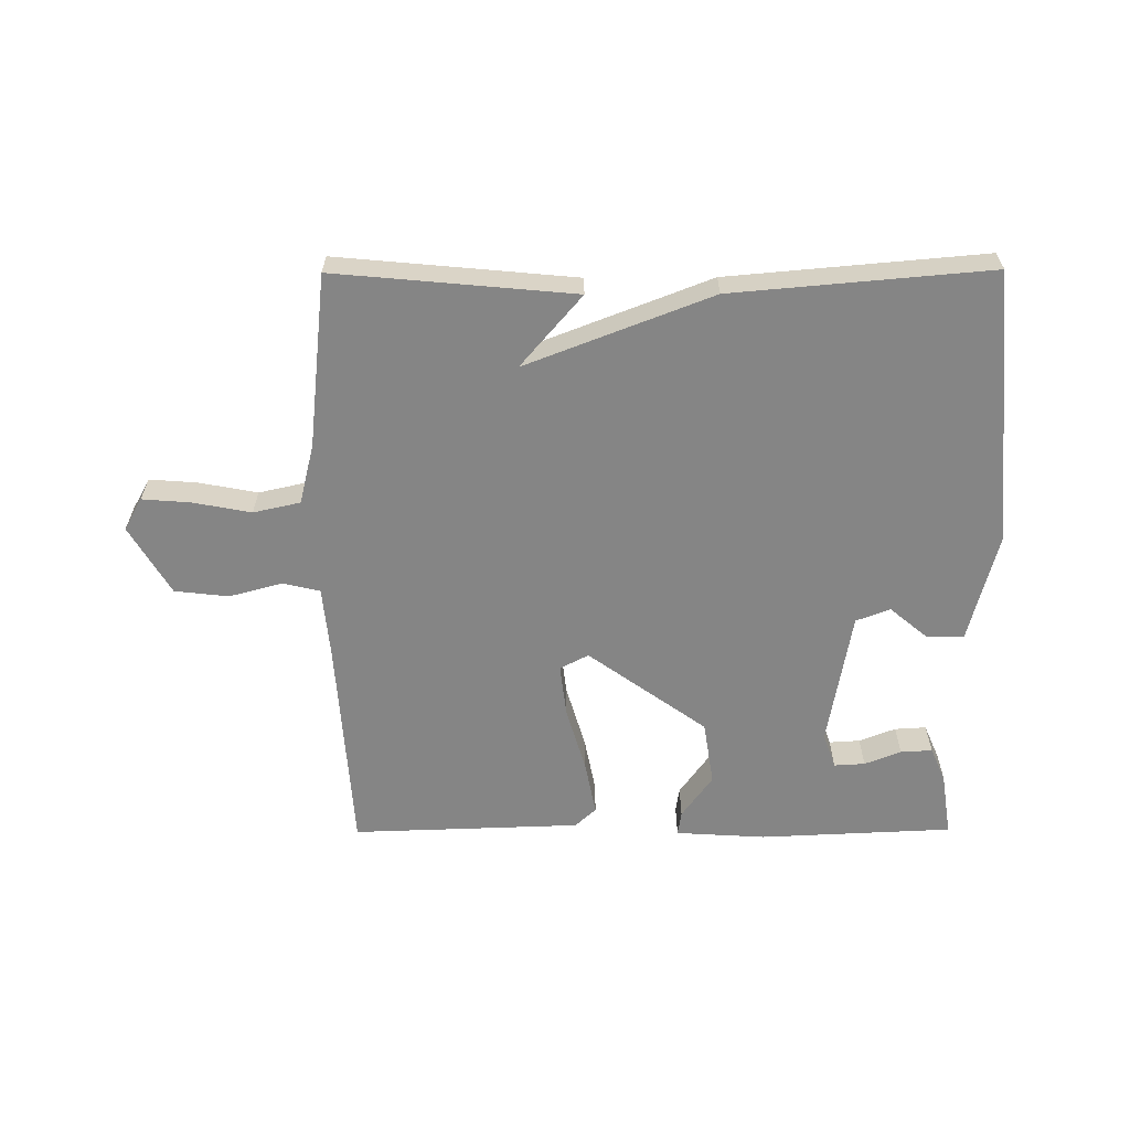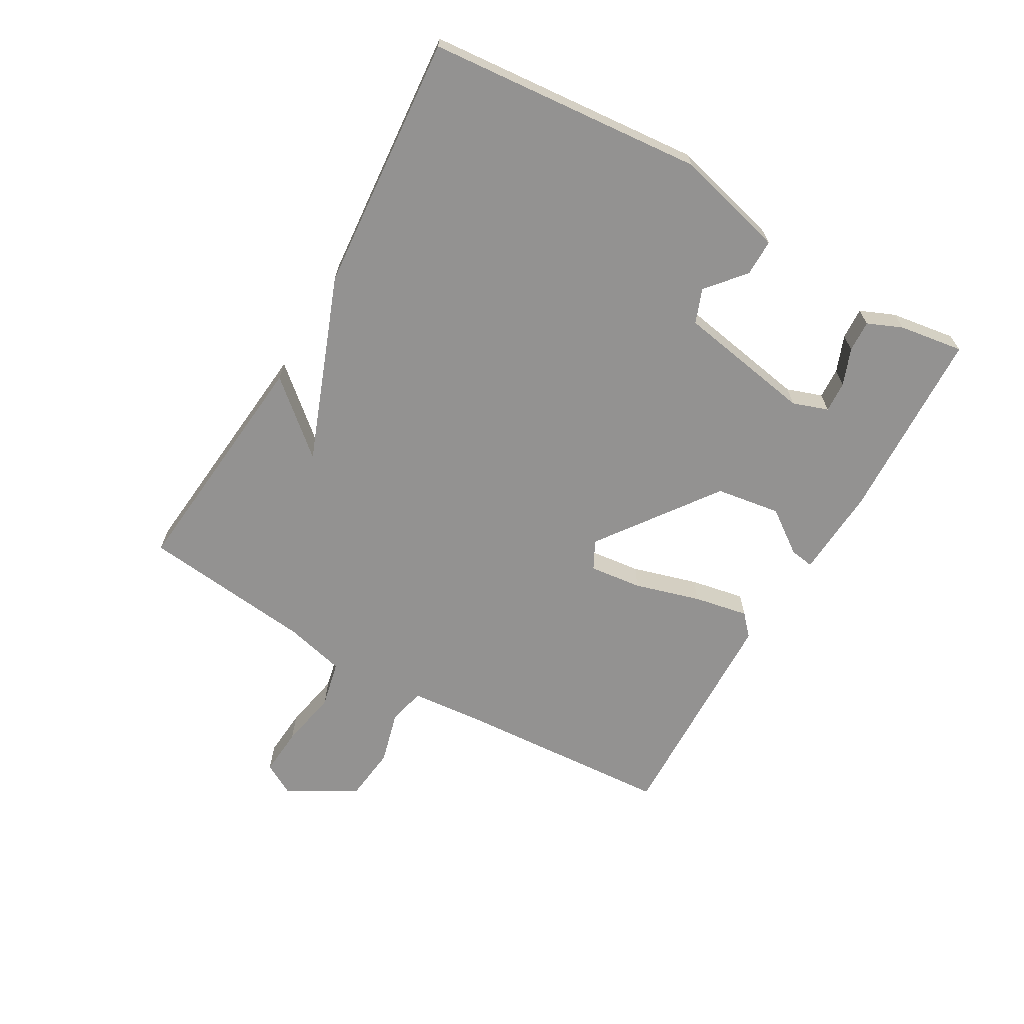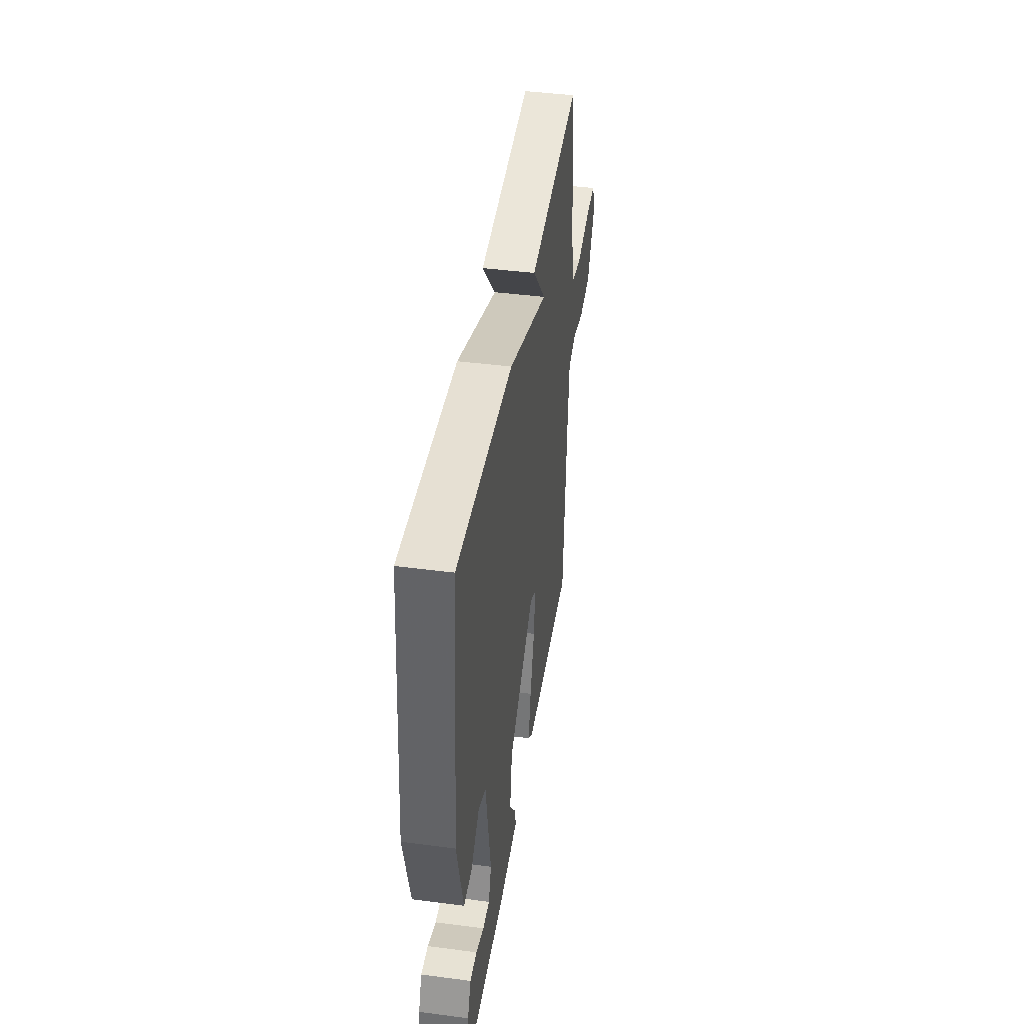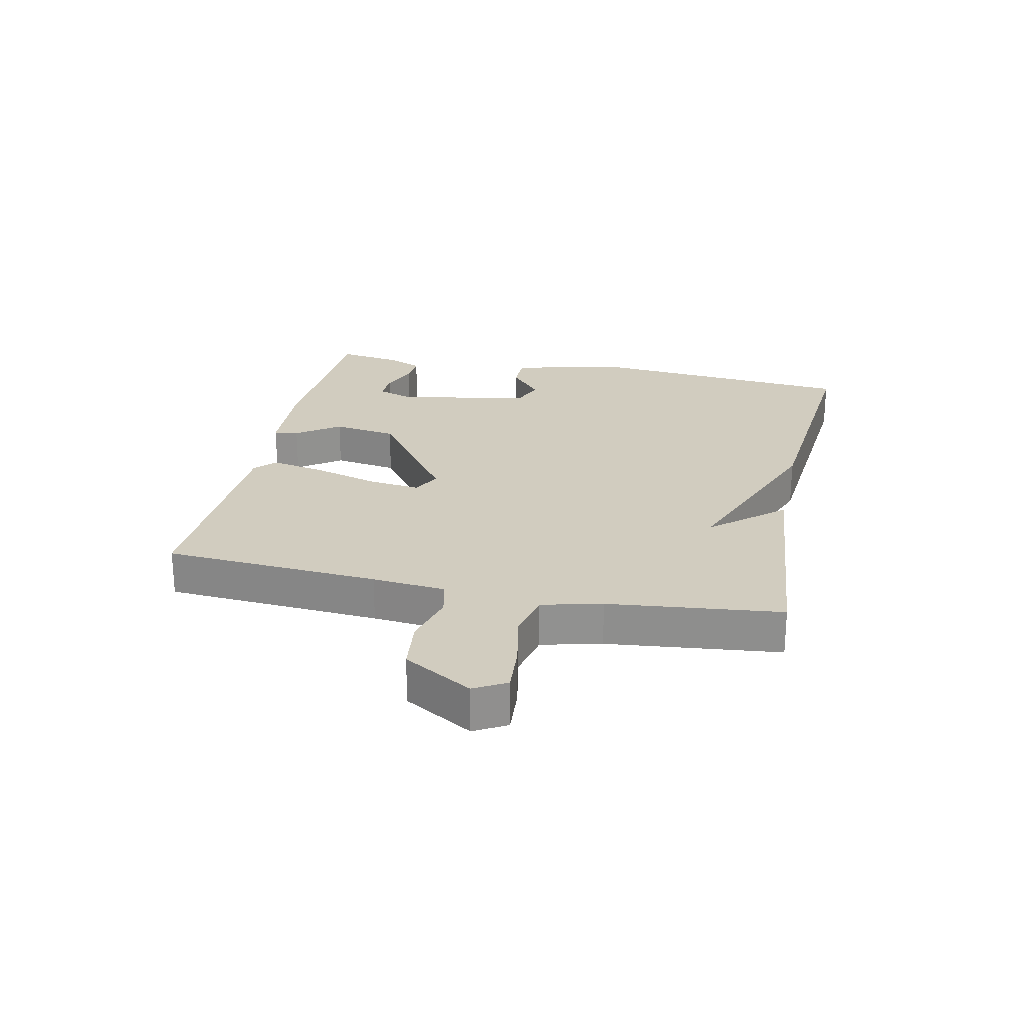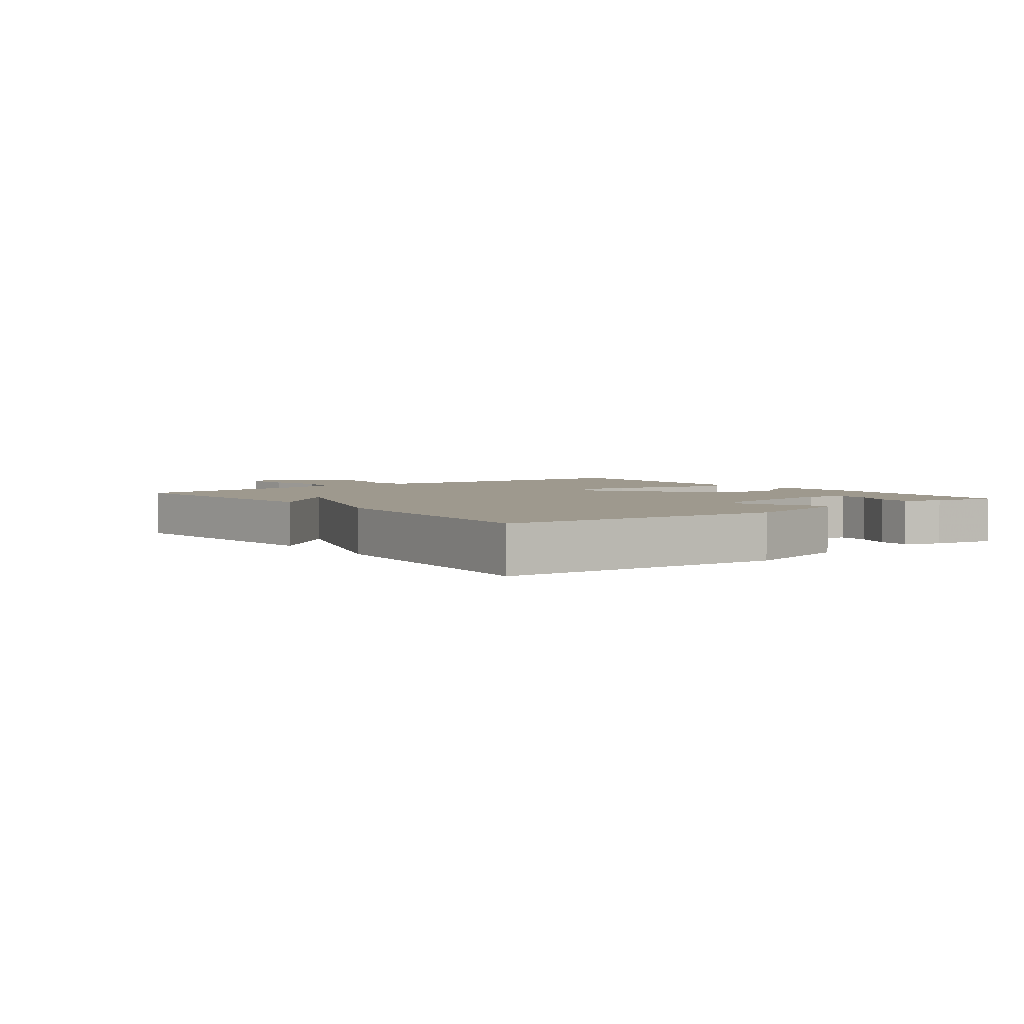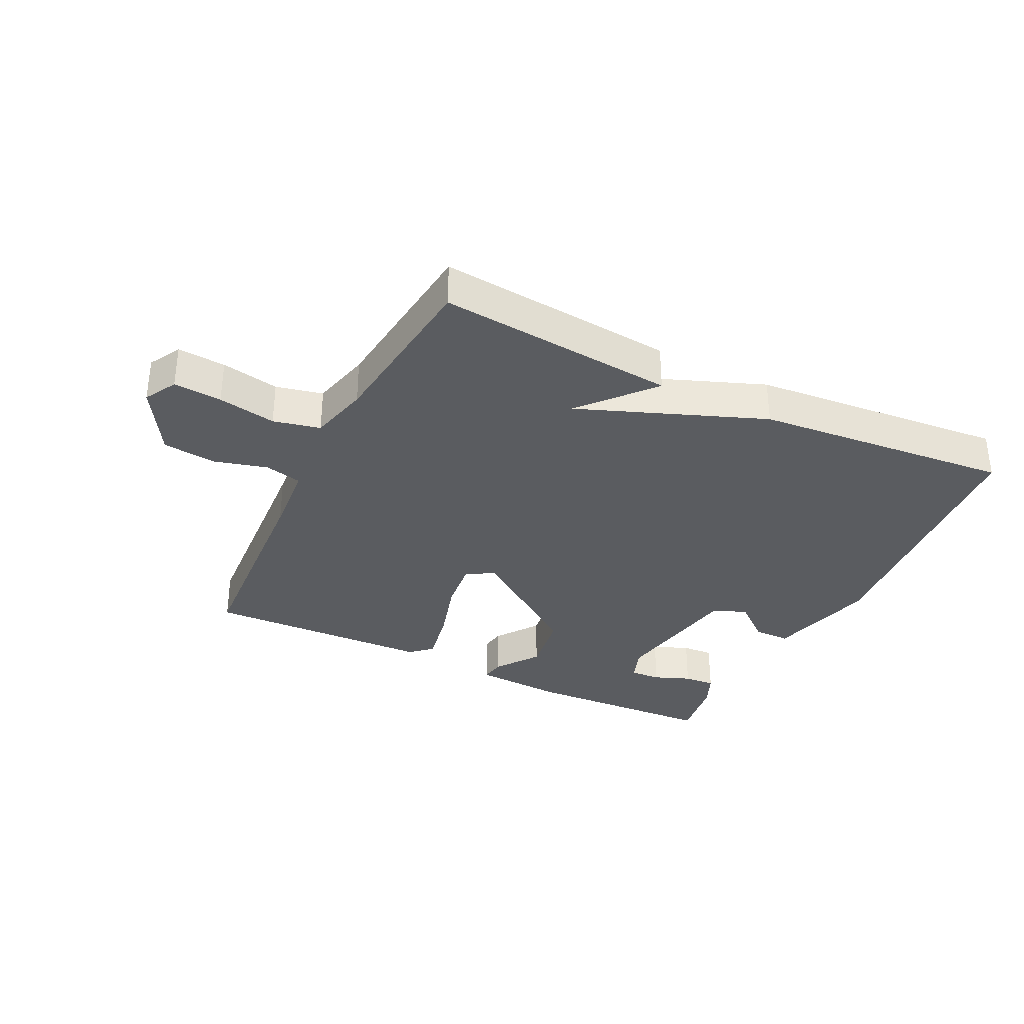
<metadata>
{"format":"obj","ext":"obj","renderer":"f3d","projection":"perspective","resolution":1024,"background":"white","views":[{"elev":-61.7,"azim":0.3,"up":"+Y"},{"elev":-66.4,"azim":60.0,"up":"+Y"},{"elev":43.0,"azim":98.8,"up":"+Z"},{"elev":24.2,"azim":-77.9,"up":"+Y"},{"elev":3.5,"azim":52.4,"up":"+Y"},{"elev":-33.7,"azim":-26.1,"up":"+Y"}]}
</metadata>
<code>
v -0.5 0.07 -0.5
v -0.523 0.07 -0.151
v -0.534 0.07 -0.033
v -0.594 0.07 -0.019
v -0.68 0.07 -0.042
v -0.767 0.07 -0.032
v -0.832 0.07 0.079
v -0.803 0.07 0.131
v -0.725 0.07 0.125
v -0.631 0.07 0.107
v -0.555 0.07 0.124
v -0.531 0.07 0.221
v -0.5 0.07 0.5
v -0.115 0.07 0.464
v -0.214 0.07 0.349
v 0.085 0.07 0.464
v 0.5 0.07 0.5
v 0.54 0.07 0.055
v 0.494 0.07 -0.123
v 0.435 0.07 -0.123
v 0.373 0.07 -0.071
v 0.318 0.07 -0.092
v 0.28 0.07 -0.312
v 0.3 0.07 -0.369
v 0.35 0.07 -0.366
v 0.409 0.07 -0.343
v 0.46 0.07 -0.34
v 0.484 0.07 -0.396
v 0.5 0.07 -0.5
v 0.188 0.07 -0.514
v 0.042 0.07 -0.505
v 0.048 0.07 -0.466
v 0.098 0.07 -0.396
v 0.082 0.07 -0.292
v -0.109 0.07 -0.154
v -0.155 0.07 -0.178
v -0.145 0.07 -0.263
v -0.114 0.07 -0.369
v -0.097 0.07 -0.457
v -0.131 0.07 -0.488
v -0.5 0 -0.5
v -0.523 0 -0.151
v -0.534 0 -0.033
v -0.594 0 -0.019
v -0.68 0 -0.042
v -0.767 0 -0.032
v -0.832 0 0.079
v -0.803 0 0.131
v -0.725 0 0.125
v -0.631 0 0.107
v -0.555 0 0.124
v -0.531 0 0.221
v -0.5 0 0.5
v -0.115 0 0.464
v -0.214 0 0.349
v 0.085 0 0.464
v 0.5 0 0.5
v 0.54 0 0.055
v 0.494 0 -0.123
v 0.435 0 -0.123
v 0.373 0 -0.071
v 0.318 0 -0.092
v 0.28 0 -0.312
v 0.3 0 -0.369
v 0.35 0 -0.366
v 0.409 0 -0.343
v 0.46 0 -0.34
v 0.484 0 -0.396
v 0.5 0 -0.5
v 0.188 0 -0.514
v 0.042 0 -0.505
v 0.048 0 -0.466
v 0.098 0 -0.396
v 0.082 0 -0.292
v -0.109 0 -0.154
v -0.155 0 -0.178
v -0.145 0 -0.263
v -0.114 0 -0.369
v -0.097 0 -0.457
v -0.131 0 -0.488
f 40 1 2
f 39 40 2
f 38 39 2
f 37 38 2
f 36 37 2 3
f 35 36 3
f 31 32 33
f 30 31 33
f 29 30 33
f 28 29 33
f 25 26 27 28
f 24 25 28 33
f 23 24 33 34
f 19 20 21
f 18 19 21
f 17 18 21
f 16 17 21
f 15 16 21 22
f 12 13 14 15
f 15 22 23
f 12 15 23
f 11 12 23
f 8 9 10
f 7 8 10
f 6 7 10
f 5 6 10
f 4 5 10
f 3 4 10 11
f 35 3 11
f 23 34 35
f 11 23 35
f 42 41 80
f 42 80 79
f 42 79 78
f 42 78 77
f 43 42 77 76
f 43 76 75
f 73 72 71
f 73 71 70
f 73 70 69
f 73 69 68
f 68 67 66 65
f 73 68 65 64
f 74 73 64 63
f 61 60 59
f 61 59 58
f 61 58 57
f 61 57 56
f 62 61 56 55
f 55 54 53 52
f 63 62 55
f 63 55 52
f 63 52 51
f 50 49 48
f 50 48 47
f 50 47 46
f 50 46 45
f 50 45 44
f 51 50 44 43
f 51 43 75
f 75 74 63
f 75 63 51
f 1 41 42 2
f 2 42 43 3
f 3 43 44 4
f 4 44 45 5
f 5 45 46 6
f 6 46 47 7
f 7 47 48 8
f 8 48 49 9
f 9 49 50 10
f 10 50 51 11
f 11 51 52 12
f 12 52 53 13
f 13 53 54 14
f 14 54 55 15
f 15 55 56 16
f 16 56 57 17
f 17 57 58 18
f 18 58 59 19
f 19 59 60 20
f 20 60 61 21
f 21 61 62 22
f 22 62 63 23
f 23 63 64 24
f 24 64 65 25
f 25 65 66 26
f 26 66 67 27
f 27 67 68 28
f 28 68 69 29
f 29 69 70 30
f 30 70 71 31
f 31 71 72 32
f 32 72 73 33
f 33 73 74 34
f 34 74 75 35
f 35 75 76 36
f 36 76 77 37
f 37 77 78 38
f 38 78 79 39
f 39 79 80 40
f 40 80 41 1

</code>
